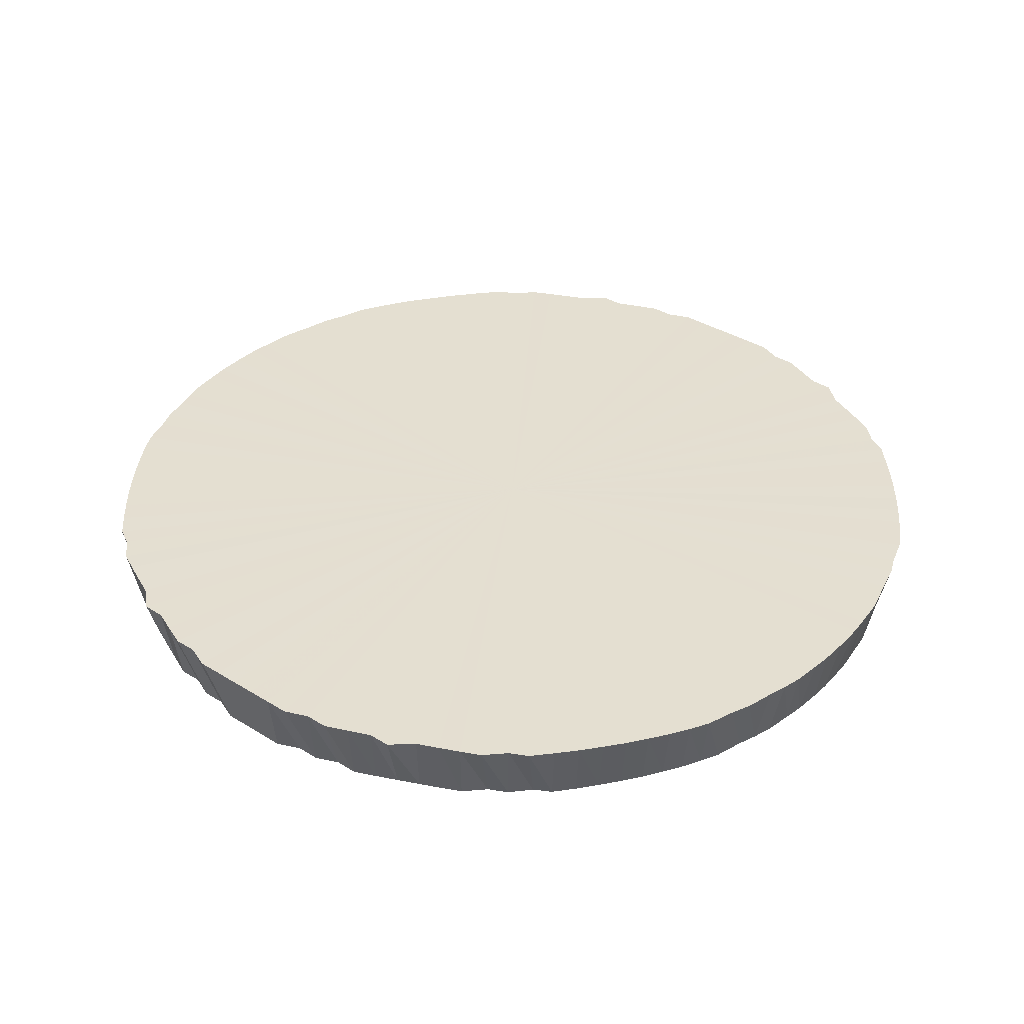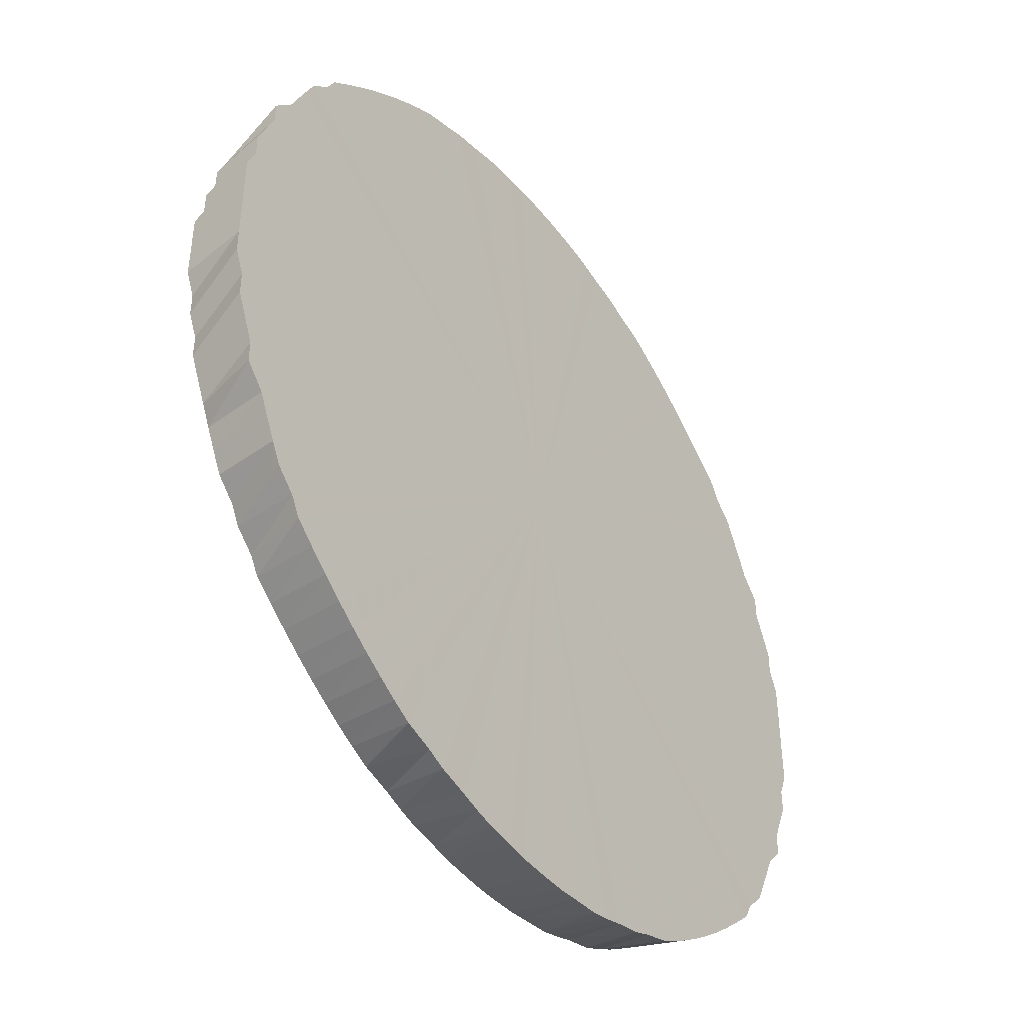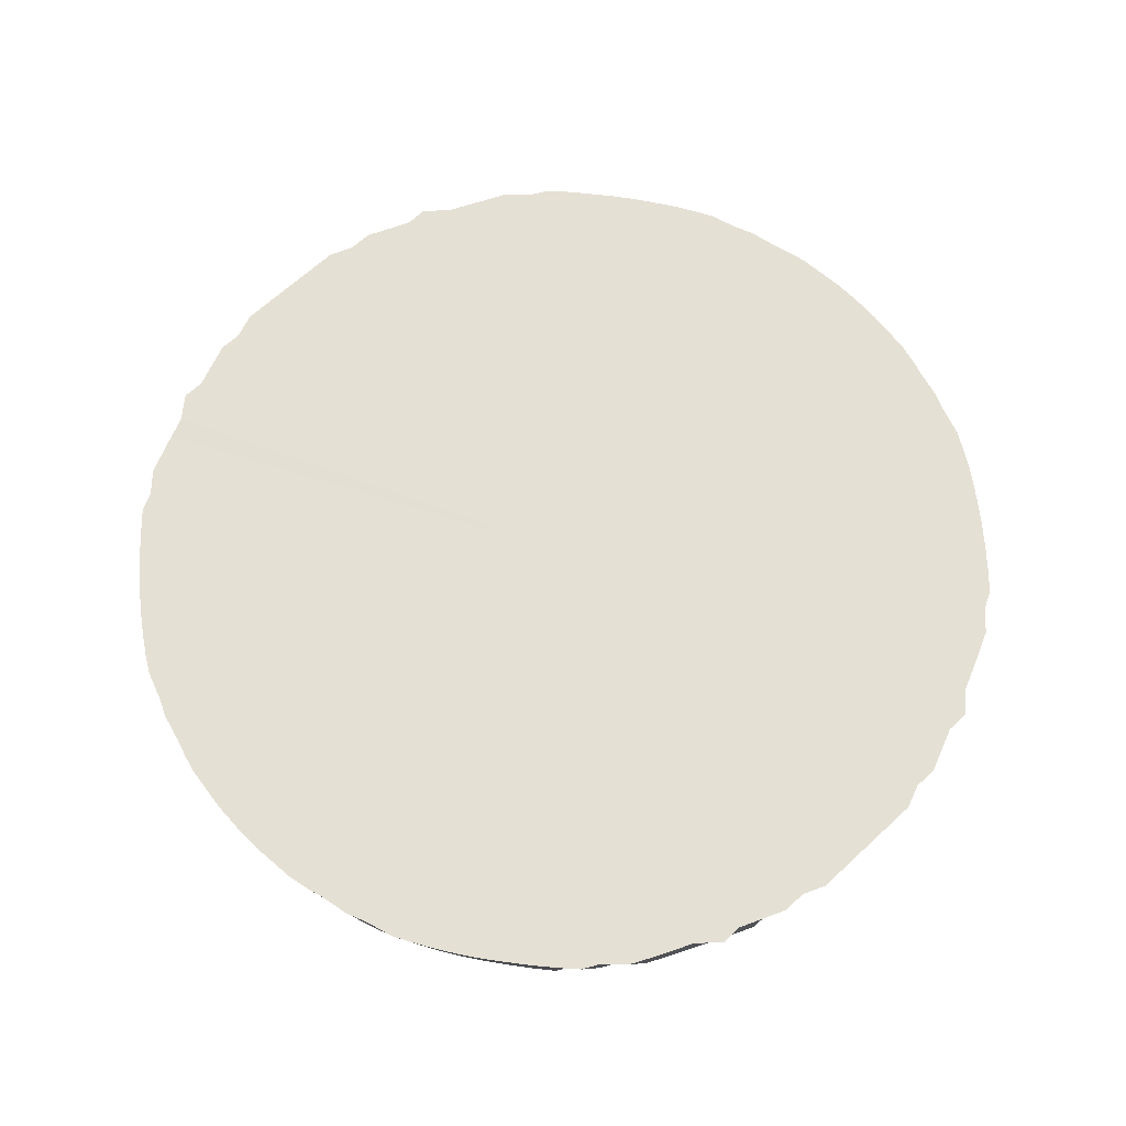
<metadata>
{"format":"obj","ext":"obj","renderer":"f3d","projection":"perspective","resolution":1024,"background":"white","views":[{"elev":36.7,"azim":128.7,"up":"+Y"},{"elev":-44.3,"azim":125.8,"up":"+Z"},{"elev":65.7,"azim":-133.1,"up":"+Y"}]}
</metadata>
<code>
o 27786
v 2172 1880 21.13
v 2172 1880 21.13
v 2172 1880 21.11
v 2172 1880 21.13
v 2172 1880 21.11
v 2172 1880 21.13
v 2172 1880 21.12
v 2172 1880 21.11
v 2172 1880 21.13
v 2172 1880 20.66
v 2172 1880 20.77
v 2172 1880 20.74
v 2172 1880 20.6
v 2172 1880 20.57
v 2172 1880 20.24
v 2172 1880 20.23
v 2173 1880 20.55
v 2173 1880 20.57
v 2173 1880 20.72
v 2173 1880 20.74
v 2173 1880 21.07
v 2173 1880 21.08
v 2172 1880 20.9
v 2172 1880 20.88
v 2172 1880 20.86
v 2172 1880 20.84
v 2172 1880 20.81
v 2172 1880 20.79
v 2172 1880 20.72
v 2172 1880 20.69
v 2172 1880 20.67
v 2172 1880 20.64
v 2172 1880 20.62
v 2172 1880 20.55
v 2172 1880 20.52
v 2172 1880 20.5
v 2172 1880 20.48
v 2172 1880 20.46
v 2172 1880 20.44
v 2173 1880 20.41
v 2173 1880 20.44
v 2173 1880 20.46
v 2173 1880 20.86
v 2173 1880 20.88
v 2173 1880 20.84
v 2173 1880 20.79
v 2173 1880 20.81
v 2173 1880 20.77
v 2173 1880 20.48
v 2173 1880 20.5
v 2173 1880 20.52
v 2173 1880 20.6
v 2173 1880 20.62
v 2173 1880 20.64
v 2173 1880 20.67
v 2173 1880 20.69
v 2172 1880 20.86
v 2172 1880 20.84
v 2172 1880 20.84
v 2172 1880 20.84
v 2172 1880 20.82
v 2172 1880 20.86
v 2172 1880 20.79
v 2172 1880 20.81
v 2172 1880 20.89
v 2172 1880 20.88
v 2172 1880 20.77
v 2172 1880 20.79
v 2172 1880 20.91
v 2172 1880 20.9
v 2172 1880 20.74
v 2172 1880 20.77
v 2172 1880 20.77
v 2172 1880 20.72
v 2172 1880 20.74
v 2172 1880 20.69
v 2172 1880 20.72
v 2172 1880 20.72
v 2172 1880 20.67
v 2172 1880 20.69
v 2172 1880 20.64
v 2172 1880 20.67
v 2172 1880 20.62
v 2172 1880 20.64
v 2172 1880 20.59
v 2172 1880 20.62
v 2172 1880 20.57
v 2172 1880 20.6
v 2172 1880 20.59
v 2172 1880 20.54
v 2172 1880 20.57
v 2172 1880 20.52
v 2172 1880 20.55
v 2172 1880 20.54
v 2172 1880 20.5
v 2172 1880 20.52
v 2172 1880 20.47
v 2172 1880 20.5
v 2172 1880 20.45
v 2172 1880 20.48
v 2172 1880 20.47
v 2172 1880 20.43
v 2172 1880 20.46
v 2172 1880 20.41
v 2172 1880 20.44
v 2172 1880 20.39
v 2172 1880 20.41
v 2172 1880 20.41
v 2172 1880 20.39
v 2172 1880 20.39
v 2172 1880 20.37
v 2172 1880 20.35
v 2172 1880 20.37
v 2172 1880 20.37
v 2172 1880 20.35
v 2172 1880 20.36
v 2172 1880 20.33
v 2172 1880 20.31
v 2172 1880 20.34
v 2172 1880 20.33
v 2172 1880 20.31
v 2172 1880 20.32
v 2172 1880 20.29
v 2172 1880 20.28
v 2172 1880 20.3
v 2172 1880 20.29
v 2172 1880 20.28
v 2172 1880 20.29
v 2172 1880 20.26
v 2172 1880 20.25
v 2172 1880 20.28
v 2172 1880 20.26
v 2172 1880 20.25
v 2172 1880 20.26
v 2172 1880 20.24
v 2172 1880 20.23
v 2172 1880 20.25
v 2172 1880 20.24
v 2172 1880 20.23
v 2172 1880 20.24
v 2172 1880 20.22
v 2172 1880 20.21
v 2172 1880 20.23
v 2172 1880 20.2
v 2172 1880 20.22
v 2172 1880 20.21
v 2172 1880 20.2
v 2172 1880 20.22
v 2172 1880 20.2
v 2172 1880 20.19
v 2172 1880 20.21
v 2172 1880 20.2
v 2172 1880 20.19
v 2172 1880 20.2
v 2172 1880 20.19
v 2172 1880 20.19
v 2172 1880 20.2
v 2172 1880 20.19
v 2172 1880 20.19
v 2172 1880 20.2
v 2172 1880 20.18
v 2172 1880 20.19
v 2172 1880 20.2
v 2172 1880 20.18
v 2172 1880 20.19
v 2172 1880 20.2
v 2172 1880 20.19
v 2172 1880 20.19
v 2172 1880 20.2
v 2172 1880 20.19
v 2172 1880 20.19
v 2172 1880 20.2
v 2172 1880 20.2
v 2173 1880 20.2
v 2172 1880 20.21
v 2172 1880 20.2
v 2173 1880 20.2
v 2173 1880 20.22
v 2173 1880 20.21
v 2173 1880 20.22
v 2173 1880 20.22
v 2173 1880 20.21
v 2173 1880 20.22
v 2173 1880 20.23
v 2173 1880 20.23
v 2173 1880 20.24
v 2173 1880 20.24
v 2173 1880 20.23
v 2173 1880 20.24
v 2173 1880 20.25
v 2173 1880 20.25
v 2173 1880 20.26
v 2173 1880 20.26
v 2173 1880 20.25
v 2173 1880 20.26
v 2173 1880 20.28
v 2173 1880 20.28
v 2173 1880 20.29
v 2173 1880 20.29
v 2173 1880 20.28
v 2173 1880 20.29
v 2173 1880 20.3
v 2173 1880 20.31
v 2173 1880 20.33
v 2173 1880 20.32
v 2173 1880 20.31
v 2173 1880 20.33
v 2173 1880 20.34
v 2173 1880 20.35
v 2173 1880 20.37
v 2173 1880 20.36
v 2173 1880 20.35
v 2173 1880 20.37
v 2173 1880 20.37
v 2173 1880 20.39
v 2173 1880 20.41
v 2173 1880 20.39
v 2173 1880 20.39
v 2173 1880 20.41
v 2173 1880 20.41
v 2173 1880 20.43
v 2173 1880 20.45
v 2173 1880 20.44
v 2173 1880 20.47
v 2173 1880 20.46
v 2173 1880 20.5
v 2173 1880 20.48
v 2173 1880 20.47
v 2173 1880 20.52
v 2173 1880 20.5
v 2173 1880 20.54
v 2173 1880 20.52
v 2173 1880 20.57
v 2173 1880 20.55
v 2173 1880 20.54
v 2173 1880 20.59
v 2173 1880 20.57
v 2173 1880 20.62
v 2173 1880 20.6
v 2173 1880 20.59
v 2173 1880 20.64
v 2173 1880 20.62
v 2173 1880 20.67
v 2173 1880 20.64
v 2173 1880 20.69
v 2173 1880 20.67
v 2173 1880 20.72
v 2173 1880 20.69
v 2173 1880 20.74
v 2173 1880 20.72
v 2173 1880 20.72
v 2173 1880 20.77
v 2173 1880 20.74
v 2173 1880 20.79
v 2173 1880 20.77
v 2173 1880 20.77
v 2173 1880 20.82
v 2173 1880 20.79
v 2173 1880 20.84
v 2173 1880 20.81
v 2173 1880 20.86
v 2173 1880 20.84
v 2173 1880 20.84
v 2173 1880 20.89
v 2173 1880 20.86
v 2173 1880 20.91
v 2173 1880 20.88
v 2173 1880 20.93
v 2173 1880 20.9
v 2173 1880 20.91
v 2173 1880 20.93
v 2173 1880 20.92
v 2173 1880 20.95
v 2173 1880 20.97
v 2173 1880 20.94
v 2173 1880 20.95
v 2173 1880 20.97
v 2173 1880 20.96
v 2173 1880 20.99
v 2173 1880 21
v 2173 1880 20.98
v 2173 1880 20.99
v 2173 1880 21
v 2173 1880 20.99
v 2173 1880 21.02
v 2173 1880 21.04
v 2173 1880 21.01
v 2173 1880 21.02
v 2173 1880 21.04
v 2173 1880 21.02
v 2173 1880 21.05
v 2173 1880 21.06
v 2173 1880 21.04
v 2173 1880 21.05
v 2173 1880 21.06
v 2173 1880 21.05
v 2173 1880 21.08
v 2173 1880 21.09
v 2173 1880 21.06
v 2173 1880 21.08
v 2173 1880 21.09
v 2173 1880 21.07
v 2173 1880 21.1
v 2173 1880 21.11
v 2173 1880 21.08
v 2173 1880 21.11
v 2173 1880 21.09
v 2173 1880 21.11
v 2173 1880 21.11
v 2173 1880 21.1
v 2172 1880 21.12
v 2172 1880 21.12
v 2172 1880 21.1
v 2172 1880 21.12
v 2172 1880 21.12
v 2172 1880 21.11
v 2172 1880 21.13
v 2172 1880 21.13
v 2172 1880 21.11
v 2172 1880 21.13
v 2172 1880 21.11
v 2172 1880 21.13
v 2172 1880 21.13
v 2172 1880 21.11
v 2172 1880 21.12
v 2172 1880 21.12
v 2172 1880 21.11
v 2172 1880 21.1
v 2172 1880 21.12
v 2172 1880 21.11
v 2172 1880 21.1
v 2172 1880 21.11
v 2172 1880 21.1
v 2172 1880 21.09
v 2172 1880 21.11
v 2172 1880 21.1
v 2172 1880 21.08
v 2172 1880 21.09
v 2172 1880 21.08
v 2172 1880 21.07
v 2172 1880 21.09
v 2172 1880 21.08
v 2172 1880 21.06
v 2172 1880 21.06
v 2172 1880 21.05
v 2172 1880 21.05
v 2172 1880 21.06
v 2172 1880 21.05
v 2172 1880 21.04
v 2172 1880 21.04
v 2172 1880 21.02
v 2172 1880 21.02
v 2172 1880 21.04
v 2172 1880 21.02
v 2172 1880 21.01
v 2172 1880 21
v 2172 1880 20.99
v 2172 1880 20.99
v 2172 1880 21
v 2172 1880 20.99
v 2172 1880 20.98
v 2172 1880 20.97
v 2172 1880 20.96
v 2172 1880 20.97
v 2172 1880 20.95
v 2172 1880 20.94
v 2172 1880 20.95
v 2172 1880 20.93
v 2172 1880 20.92
v 2172 1880 20.93
v 2172 1880 20.91
v 2172 1880 20.89
v 2172 1880 20.88
v 2172 1880 20.9
v 2172 1880 20.86
v 2172 1880 20.86
v 2172 1880 20.82
v 2172 1880 20.81
v 2172 1880 20.84
v 2172 1880 20.79
v 2172 1880 20.79
v 2172 1880 20.74
v 2172 1880 20.74
v 2172 1880 20.77
v 2172 1880 20.69
v 2172 1880 20.69
v 2172 1880 20.72
v 2172 1880 20.67
v 2172 1880 20.67
v 2172 1880 20.64
v 2172 1880 20.64
v 2172 1880 20.62
v 2172 1880 20.62
v 2172 1880 20.57
v 2172 1880 20.57
v 2172 1880 20.6
v 2172 1880 20.52
v 2172 1880 20.52
v 2172 1880 20.55
v 2172 1880 20.5
v 2172 1880 20.5
v 2172 1880 20.45
v 2172 1880 20.46
v 2172 1880 20.48
v 2172 1880 20.43
v 2172 1880 20.44
v 2172 1880 20.22
v 2172 1880 20.23
v 2172 1880 20.24
v 2173 1880 20.43
v 2173 1880 20.44
v 2173 1880 20.41
v 2173 1880 20.45
v 2173 1880 20.46
v 2173 1880 20.5
v 2173 1880 20.5
v 2173 1880 20.48
v 2173 1880 20.52
v 2173 1880 20.52
v 2173 1880 20.57
v 2173 1880 20.57
v 2173 1880 20.55
v 2173 1880 20.62
v 2173 1880 20.62
v 2173 1880 20.6
v 2173 1880 20.64
v 2173 1880 20.64
v 2173 1880 20.67
v 2173 1880 20.67
v 2173 1880 20.69
v 2173 1880 20.69
v 2173 1880 20.74
v 2173 1880 20.74
v 2173 1880 20.72
v 2173 1880 20.79
v 2173 1880 20.79
v 2173 1880 20.77
v 2173 1880 20.82
v 2173 1880 20.81
v 2173 1880 20.86
v 2173 1880 20.86
v 2173 1880 20.84
v 2173 1880 20.89
v 2173 1880 20.88
v 2173 1880 21.1
v 2173 1880 21.08
v 2173 1880 21.07
v 2172 1880 21.13
v 2172 1880 20.66
v 2172 1880 21.13
v 2172 1880 21.13
v 2172 1880 21.13
v 2172 1880 21.12
v 2172 1880 21.13
v 2172 1880 21.12
v 2172 1880 21.12
v 2172 1880 21.11
v 2172 1880 21.12
v 2172 1880 21.11
v 2173 1880 21.11
v 2172 1880 21.1
v 2173 1880 21.11
v 2172 1880 21.09
v 2173 1880 21.1
v 2172 1880 21.08
v 2173 1880 21.09
v 2172 1880 21.06
v 2173 1880 21.08
v 2172 1880 21.05
v 2173 1880 21.06
v 2172 1880 21.04
v 2173 1880 21.05
v 2172 1880 21.02
v 2173 1880 21.04
v 2172 1880 21
v 2173 1880 21.02
v 2172 1880 20.99
v 2173 1880 21
v 2172 1880 20.97
v 2173 1880 20.99
v 2172 1880 20.95
v 2173 1880 20.97
v 2172 1880 20.93
v 2173 1880 20.95
v 2172 1880 20.91
v 2173 1880 20.93
v 2172 1880 20.89
v 2173 1880 20.91
v 2172 1880 20.86
v 2173 1880 20.89
v 2172 1880 20.84
v 2173 1880 20.86
v 2172 1880 20.82
v 2173 1880 20.84
v 2172 1880 20.79
v 2173 1880 20.82
v 2172 1880 20.77
v 2173 1880 20.79
v 2172 1880 20.74
v 2173 1880 20.77
v 2172 1880 20.72
v 2173 1880 20.74
v 2172 1880 20.69
v 2173 1880 20.72
v 2172 1880 20.67
v 2173 1880 20.69
v 2172 1880 20.64
v 2173 1880 20.67
v 2172 1880 20.62
v 2173 1880 20.64
v 2172 1880 20.59
v 2173 1880 20.62
v 2172 1880 20.57
v 2173 1880 20.59
v 2172 1880 20.54
v 2173 1880 20.57
v 2172 1880 20.52
v 2173 1880 20.54
v 2172 1880 20.5
v 2173 1880 20.52
v 2172 1880 20.47
v 2173 1880 20.5
v 2172 1880 20.45
v 2173 1880 20.47
v 2172 1880 20.43
v 2173 1880 20.45
v 2172 1880 20.41
v 2173 1880 20.43
v 2172 1880 20.39
v 2173 1880 20.41
v 2172 1880 20.37
v 2173 1880 20.39
v 2172 1880 20.35
v 2173 1880 20.37
v 2172 1880 20.33
v 2173 1880 20.35
v 2172 1880 20.31
v 2173 1880 20.33
v 2172 1880 20.29
v 2173 1880 20.31
v 2172 1880 20.28
v 2173 1880 20.29
v 2172 1880 20.26
v 2173 1880 20.28
v 2172 1880 20.25
v 2173 1880 20.26
v 2172 1880 20.24
v 2173 1880 20.25
v 2172 1880 20.23
v 2173 1880 20.24
v 2172 1880 20.22
v 2173 1880 20.23
v 2172 1880 20.21
v 2173 1880 20.22
v 2172 1880 20.2
v 2173 1880 20.21
v 2172 1880 20.2
v 2173 1880 20.2
v 2172 1880 20.19
v 2172 1880 20.2
v 2172 1880 20.19
v 2172 1880 20.19
v 2172 1880 20.19
v 2172 1880 20.19
v 2172 1880 20.18
v 2172 1880 20.19
f 1 2 3
f 2 4 5
f 6 5 3
f 4 7 8
f 9 8 5
f 3 5 10
f 5 8 10
f 11 12 10
f 13 14 10
f 15 16 10
f 17 18 10
f 19 20 10
f 21 22 10
f 23 24 10
f 24 25 10
f 26 27 10
f 27 28 10
f 29 30 10
f 30 31 10
f 31 32 10
f 32 33 10
f 34 35 10
f 35 36 10
f 37 38 10
f 38 39 10
f 40 41 10
f 41 42 10
f 43 44 10
f 45 43 10
f 46 47 10
f 48 46 10
f 49 50 10
f 50 51 10
f 52 53 10
f 53 54 10
f 54 55 10
f 55 56 10
f 57 58 10
f 59 58 57
f 60 61 58
f 62 60 57
f 61 63 64
f 65 62 66
f 63 67 68
f 69 65 70
f 67 71 72
f 73 72 68
f 68 72 10
f 71 74 75
f 74 76 77
f 78 77 75
f 75 77 10
f 76 79 80
f 79 81 82
f 81 83 84
f 83 85 86
f 85 87 88
f 89 88 86
f 86 88 10
f 87 90 91
f 90 92 93
f 94 93 91
f 91 93 10
f 92 95 96
f 95 97 98
f 97 99 100
f 101 100 98
f 98 100 10
f 99 102 103
f 102 104 105
f 104 106 107
f 108 107 105
f 105 107 10
f 109 110 107
f 107 110 10
f 106 111 110
f 111 112 113
f 114 113 110
f 110 113 10
f 115 116 113
f 113 116 10
f 112 117 116
f 117 118 119
f 120 119 116
f 116 119 10
f 121 122 119
f 119 122 10
f 118 123 122
f 123 124 125
f 126 125 122
f 122 125 10
f 127 128 125
f 125 128 10
f 124 129 128
f 129 130 131
f 132 131 128
f 128 131 10
f 133 134 131
f 131 134 10
f 130 135 134
f 135 136 137
f 138 137 134
f 134 137 10
f 139 140 137
f 137 140 10
f 136 141 140
f 141 142 143
f 142 144 145
f 146 145 143
f 143 145 10
f 147 148 145
f 145 148 10
f 144 149 148
f 149 150 151
f 152 151 148
f 148 151 10
f 153 154 151
f 151 154 10
f 150 155 154
f 155 156 157
f 158 157 154
f 154 157 10
f 159 160 157
f 157 160 10
f 156 161 160
f 161 162 163
f 164 163 160
f 160 163 10
f 165 166 163
f 163 166 10
f 162 167 166
f 167 168 169
f 170 169 166
f 166 169 10
f 171 172 169
f 169 172 10
f 168 173 172
f 173 174 175
f 176 175 172
f 172 175 10
f 177 178 175
f 175 178 10
f 174 179 178
f 179 180 181
f 182 181 178
f 178 181 10
f 183 184 181
f 181 184 10
f 180 185 184
f 185 186 187
f 188 187 184
f 184 187 10
f 189 190 187
f 187 190 10
f 186 191 190
f 191 192 193
f 194 193 190
f 190 193 10
f 195 196 193
f 193 196 10
f 192 197 196
f 197 198 199
f 200 199 196
f 196 199 10
f 201 202 199
f 199 202 10
f 198 203 202
f 203 204 205
f 206 205 202
f 202 205 10
f 207 208 205
f 205 208 10
f 204 209 208
f 209 210 211
f 212 211 208
f 208 211 10
f 213 214 211
f 211 214 10
f 210 215 214
f 215 216 217
f 218 217 214
f 214 217 10
f 219 220 217
f 217 220 10
f 216 221 220
f 221 222 223
f 222 224 225
f 224 226 227
f 228 227 225
f 225 227 10
f 226 229 230
f 229 231 232
f 231 233 234
f 235 234 232
f 232 234 10
f 233 236 237
f 236 238 239
f 240 239 237
f 237 239 10
f 238 241 242
f 241 243 244
f 243 245 246
f 245 247 248
f 247 249 250
f 251 250 248
f 248 250 10
f 249 252 253
f 252 254 255
f 256 255 253
f 253 255 10
f 254 257 258
f 257 259 260
f 259 261 262
f 263 262 260
f 260 262 10
f 261 264 265
f 264 266 267
f 266 268 269
f 270 269 267
f 267 269 10
f 271 272 269
f 269 272 10
f 268 273 272
f 273 274 275
f 276 275 272
f 272 275 10
f 277 278 275
f 275 278 10
f 274 279 278
f 279 280 281
f 282 281 278
f 278 281 10
f 283 284 281
f 281 284 10
f 280 285 284
f 285 286 287
f 288 287 284
f 284 287 10
f 289 290 287
f 287 290 10
f 286 291 290
f 291 292 293
f 294 293 290
f 290 293 10
f 295 296 293
f 293 296 10
f 292 297 296
f 297 298 299
f 300 299 296
f 296 299 10
f 301 302 299
f 299 302 10
f 298 303 302
f 303 304 305
f 304 306 307
f 308 307 305
f 305 307 10
f 309 310 307
f 307 310 10
f 306 311 310
f 311 312 313
f 314 313 310
f 310 313 10
f 315 316 313
f 313 316 10
f 312 317 316
f 317 318 319
f 320 319 316
f 316 319 10
f 318 1 321
f 322 321 319
f 319 321 10
f 323 3 321
f 321 3 10
f 8 324 10
f 325 324 8
f 7 326 324
f 326 327 328
f 329 328 324
f 324 328 10
f 330 331 328
f 328 331 10
f 327 332 331
f 332 333 334
f 335 334 331
f 331 334 10
f 336 337 334
f 334 337 10
f 333 338 337
f 338 339 340
f 341 340 337
f 337 340 10
f 342 343 340
f 340 343 10
f 339 344 343
f 344 345 346
f 347 346 343
f 343 346 10
f 348 349 346
f 346 349 10
f 345 350 349
f 350 351 352
f 353 352 349
f 349 352 10
f 354 355 352
f 352 355 10
f 351 356 355
f 356 357 358
f 359 358 355
f 355 358 10
f 360 361 358
f 358 361 10
f 357 362 361
f 361 363 10
f 364 363 361
f 362 365 363
f 363 366 10
f 367 366 363
f 365 368 366
f 366 369 10
f 368 69 369
f 370 369 366
f 369 70 10
f 371 70 369
f 372 373 374
f 375 376 373
f 377 378 379
f 380 381 378
f 382 383 384
f 385 386 387
f 388 389 386
f 390 391 389
f 392 393 391
f 394 395 396
f 397 398 399
f 400 401 398
f 402 403 404
f 405 406 403
f 407 408 409
f 410 411 412
f 413 414 411
f 415 416 417
f 418 419 416
f 420 421 422
f 423 424 425
f 426 427 424
f 428 429 427
f 430 431 429
f 432 433 434
f 435 436 437
f 438 439 436
f 440 441 442
f 443 444 441
f 445 446 447
f 448 449 450
f 450 449 451
f 452 449 448
f 451 449 453
f 454 449 452
f 453 449 455
f 456 449 454
f 455 449 457
f 458 449 456
f 457 449 459
f 460 449 458
f 459 449 461
f 462 449 460
f 461 449 463
f 464 449 462
f 463 449 465
f 466 449 464
f 465 449 467
f 468 449 466
f 467 449 469
f 470 449 468
f 469 449 471
f 472 449 470
f 471 449 473
f 474 449 472
f 473 449 475
f 476 449 474
f 475 449 477
f 478 449 476
f 477 449 479
f 480 449 478
f 479 449 481
f 482 449 480
f 481 449 483
f 484 449 482
f 483 449 485
f 486 449 484
f 485 449 487
f 488 449 486
f 487 449 489
f 490 449 488
f 489 449 491
f 492 449 490
f 491 449 493
f 494 449 492
f 493 449 495
f 496 449 494
f 495 449 497
f 498 449 496
f 497 449 499
f 500 449 498
f 499 449 501
f 502 449 500
f 501 449 503
f 504 449 502
f 503 449 505
f 506 449 504
f 505 449 507
f 508 449 506
f 507 449 509
f 510 449 508
f 509 449 511
f 512 449 510
f 511 449 513
f 514 449 512
f 513 449 515
f 516 449 514
f 515 449 517
f 518 449 516
f 517 449 519
f 520 449 518
f 519 449 521
f 522 449 520
f 521 449 523
f 524 449 522
f 523 449 525
f 526 449 524
f 525 449 527
f 528 449 526
f 527 449 529
f 530 449 528
f 529 449 531
f 532 449 530
f 531 449 533
f 534 449 532
f 533 449 535
f 536 449 534
f 535 449 537
f 538 449 536
f 537 449 539
f 540 449 538
f 539 449 541
f 542 449 540
f 541 449 543
f 544 449 542
f 543 449 545
f 546 449 544
f 545 449 547
f 548 449 546
f 547 449 549
f 550 449 548
f 549 449 551
f 552 449 550
f 551 449 553
f 554 449 552
f 553 449 555
f 556 449 554
f 555 449 557
f 558 449 556
f 557 449 559
f 560 449 558
f 559 449 561
f 562 449 560
f 561 449 563
f 564 449 562
f 563 449 565
f 566 449 564
f 565 449 566

</code>
